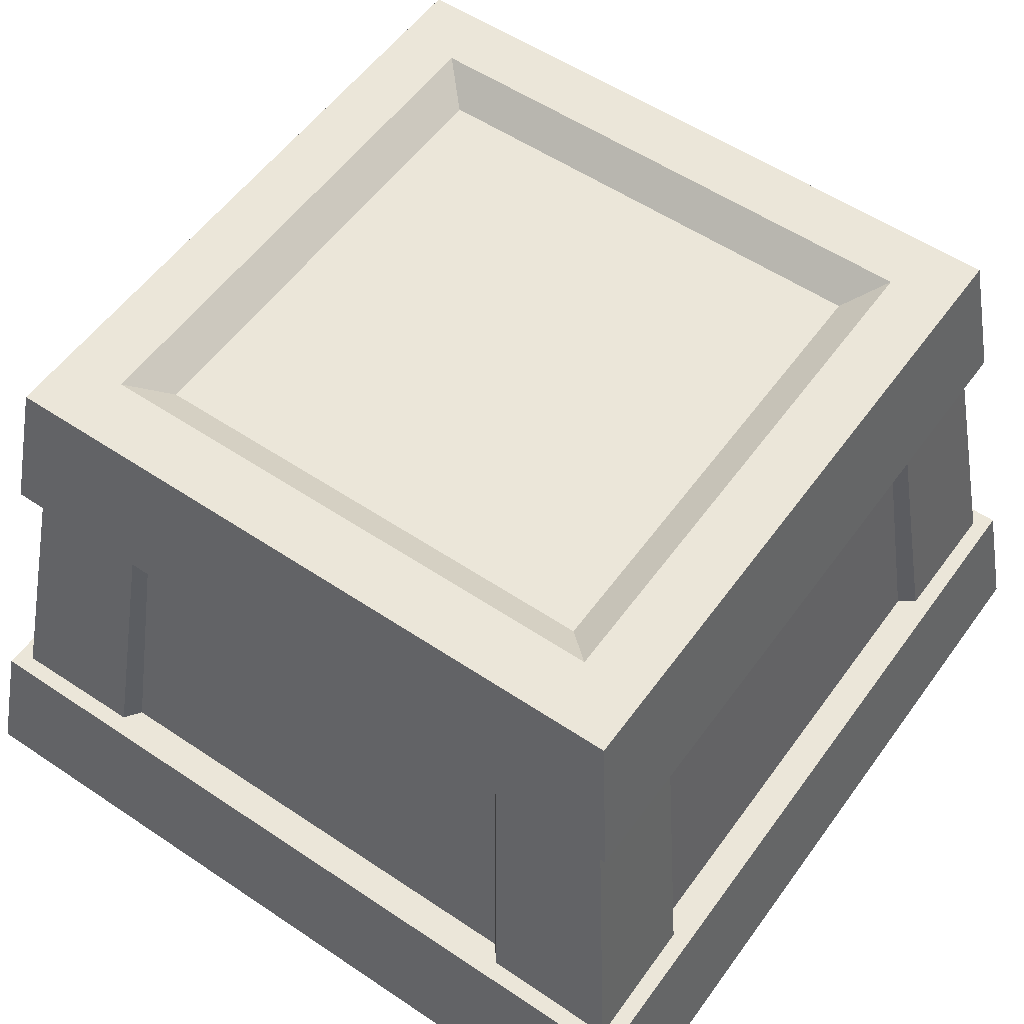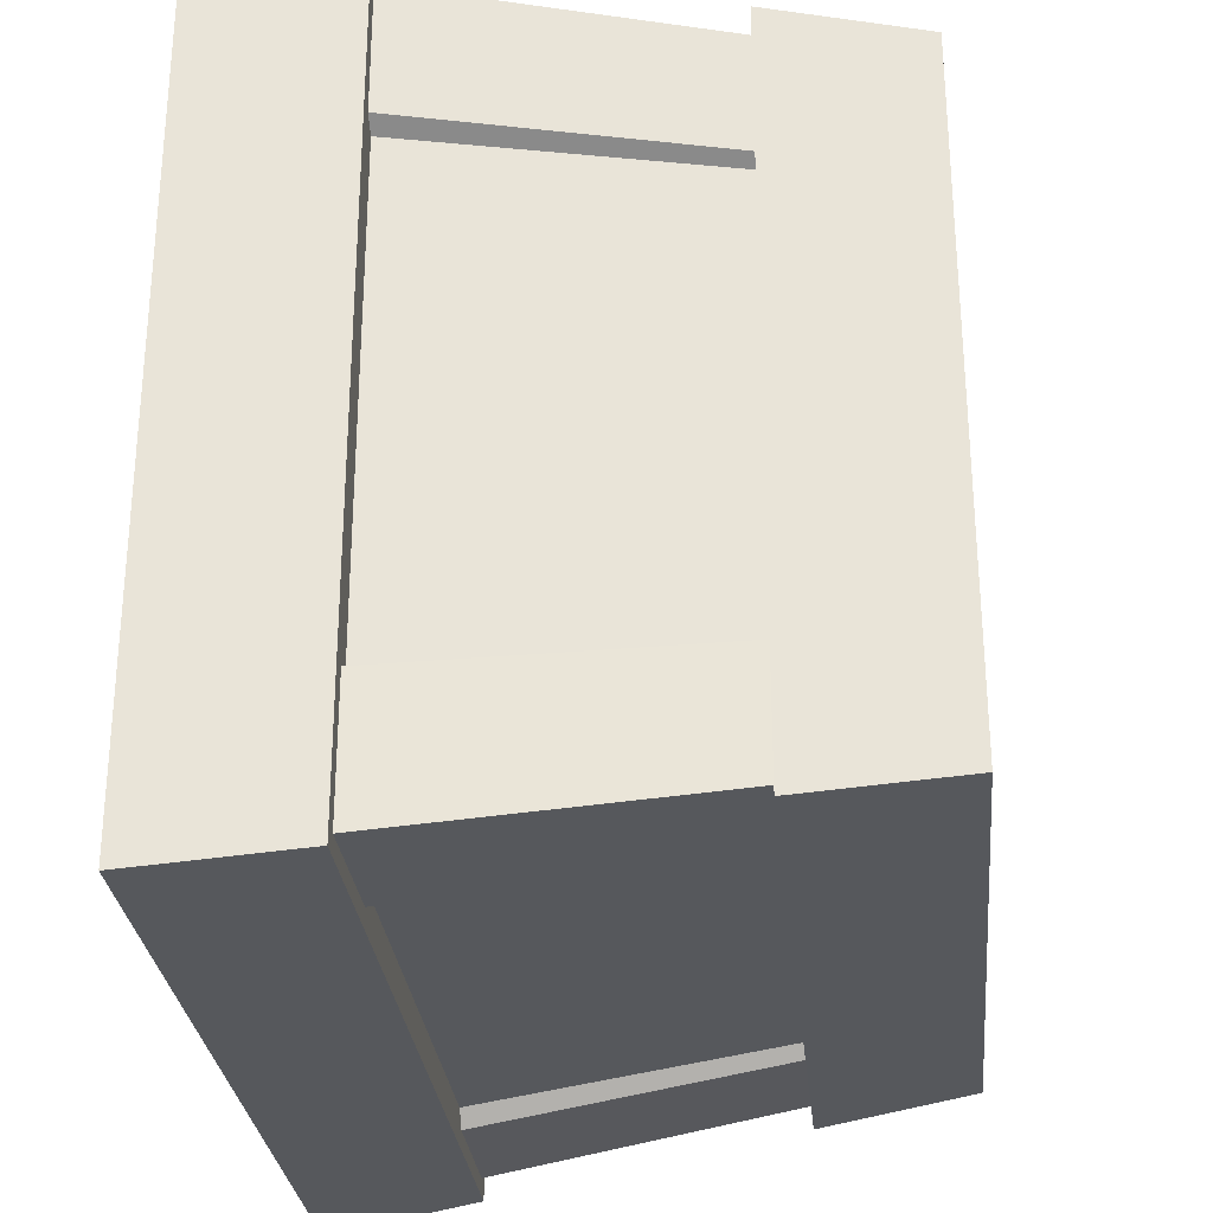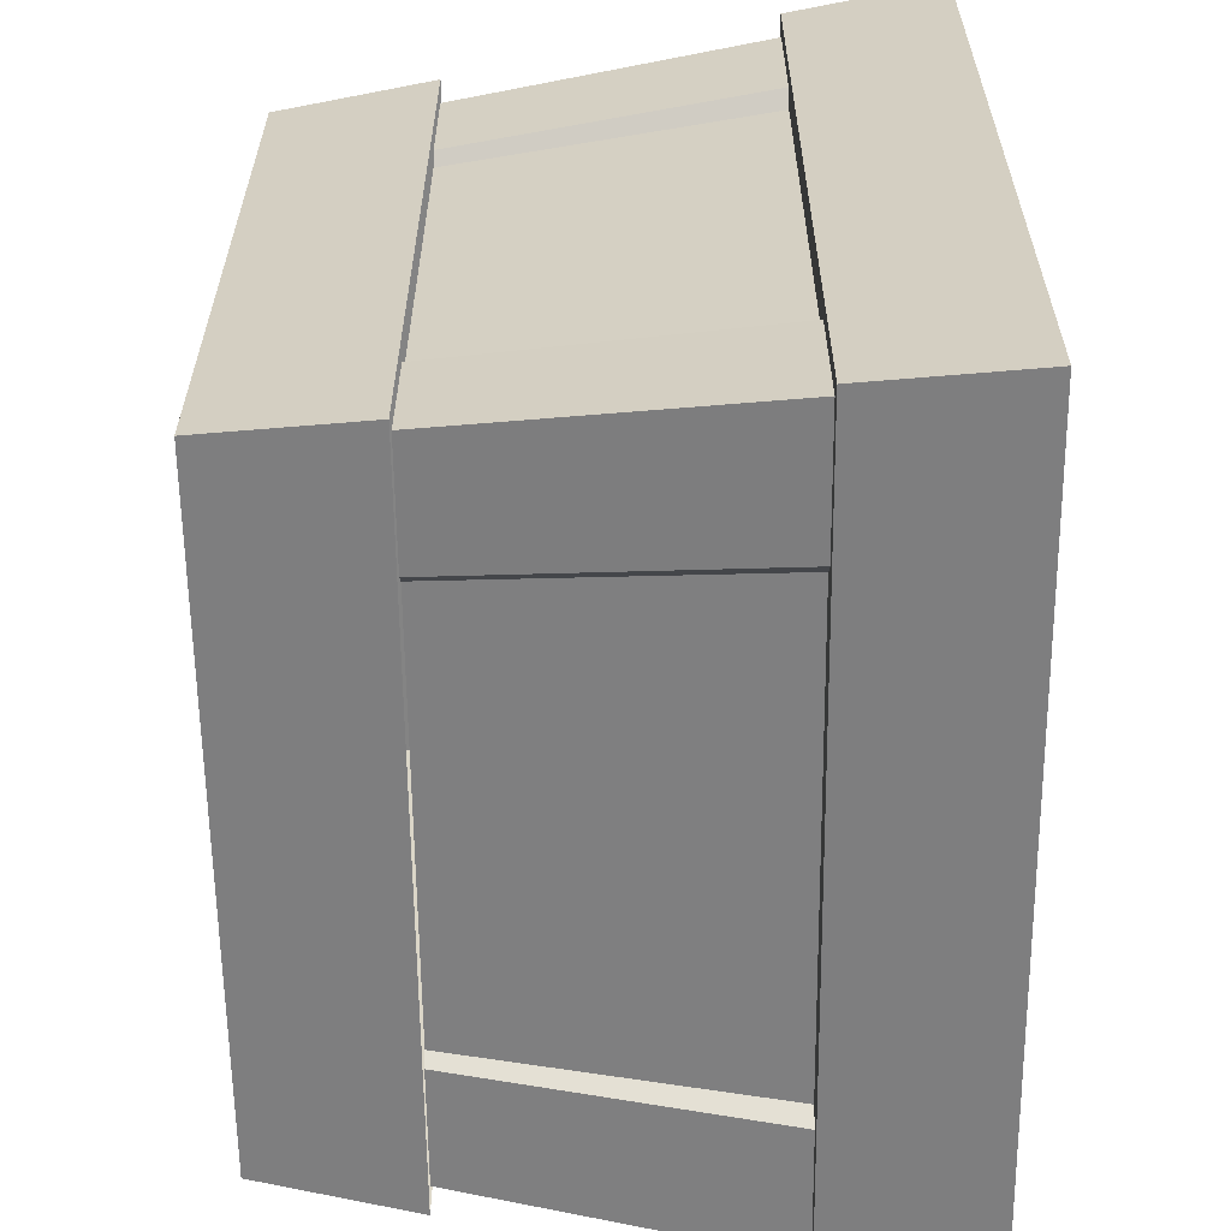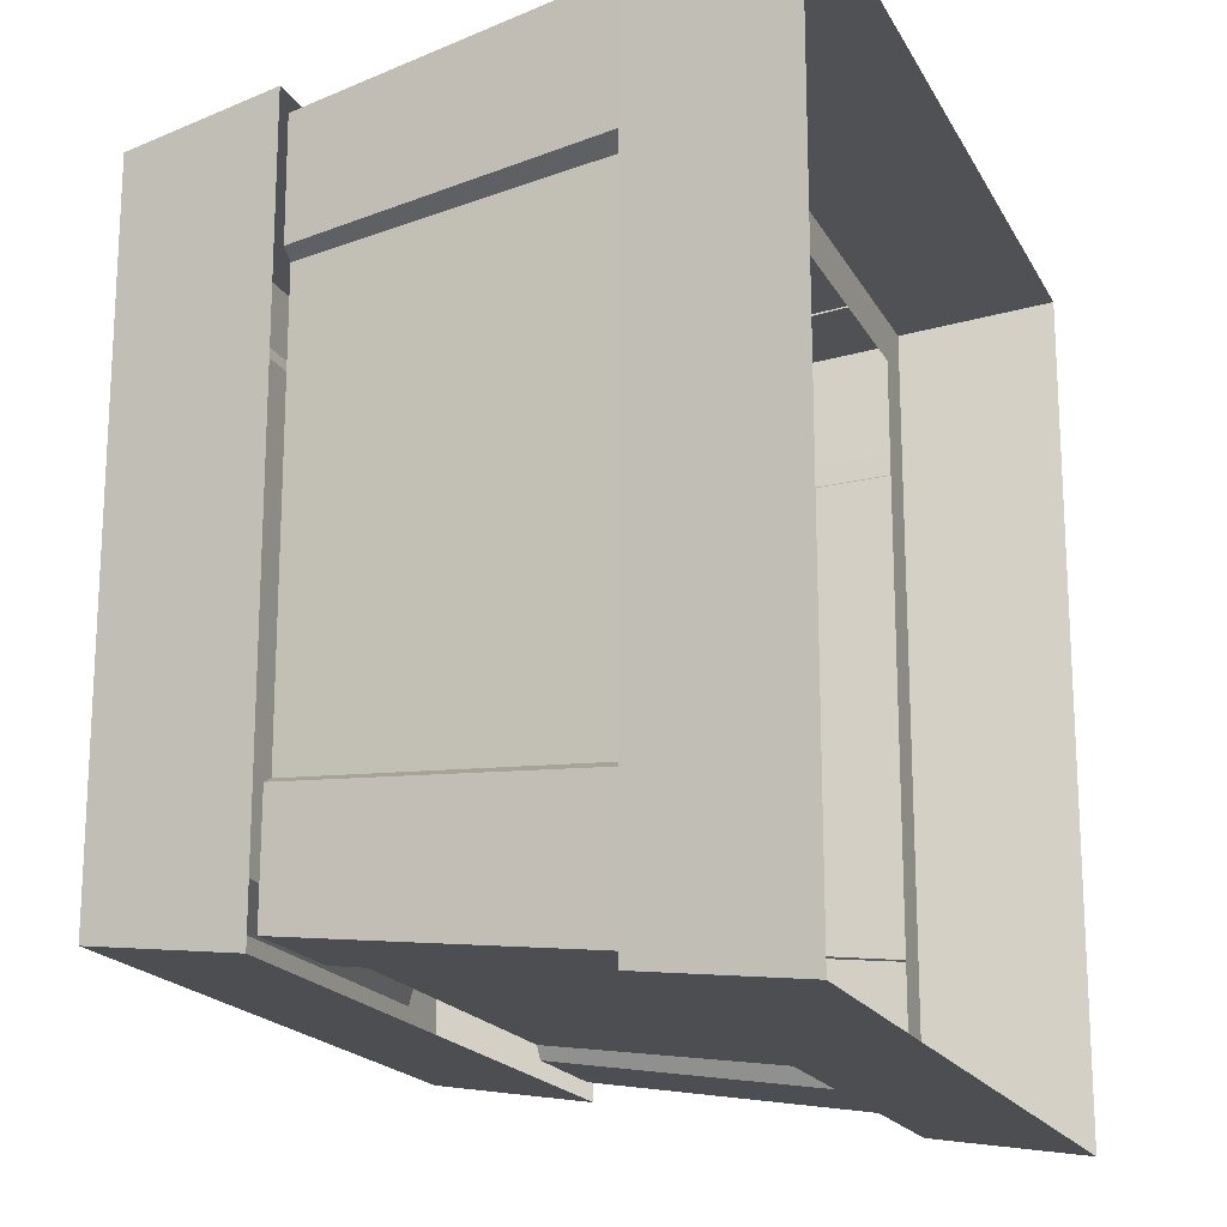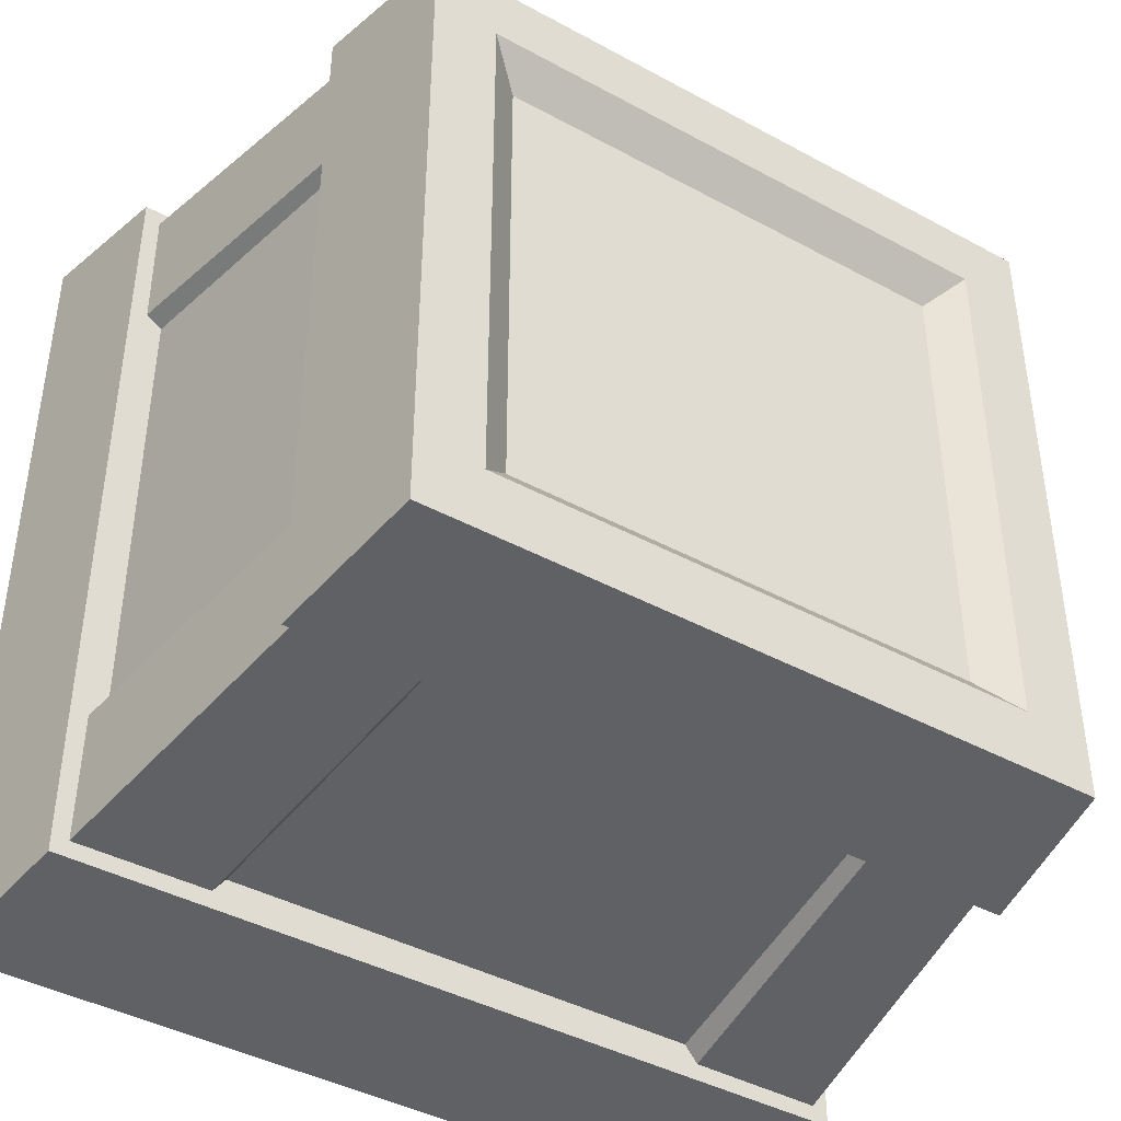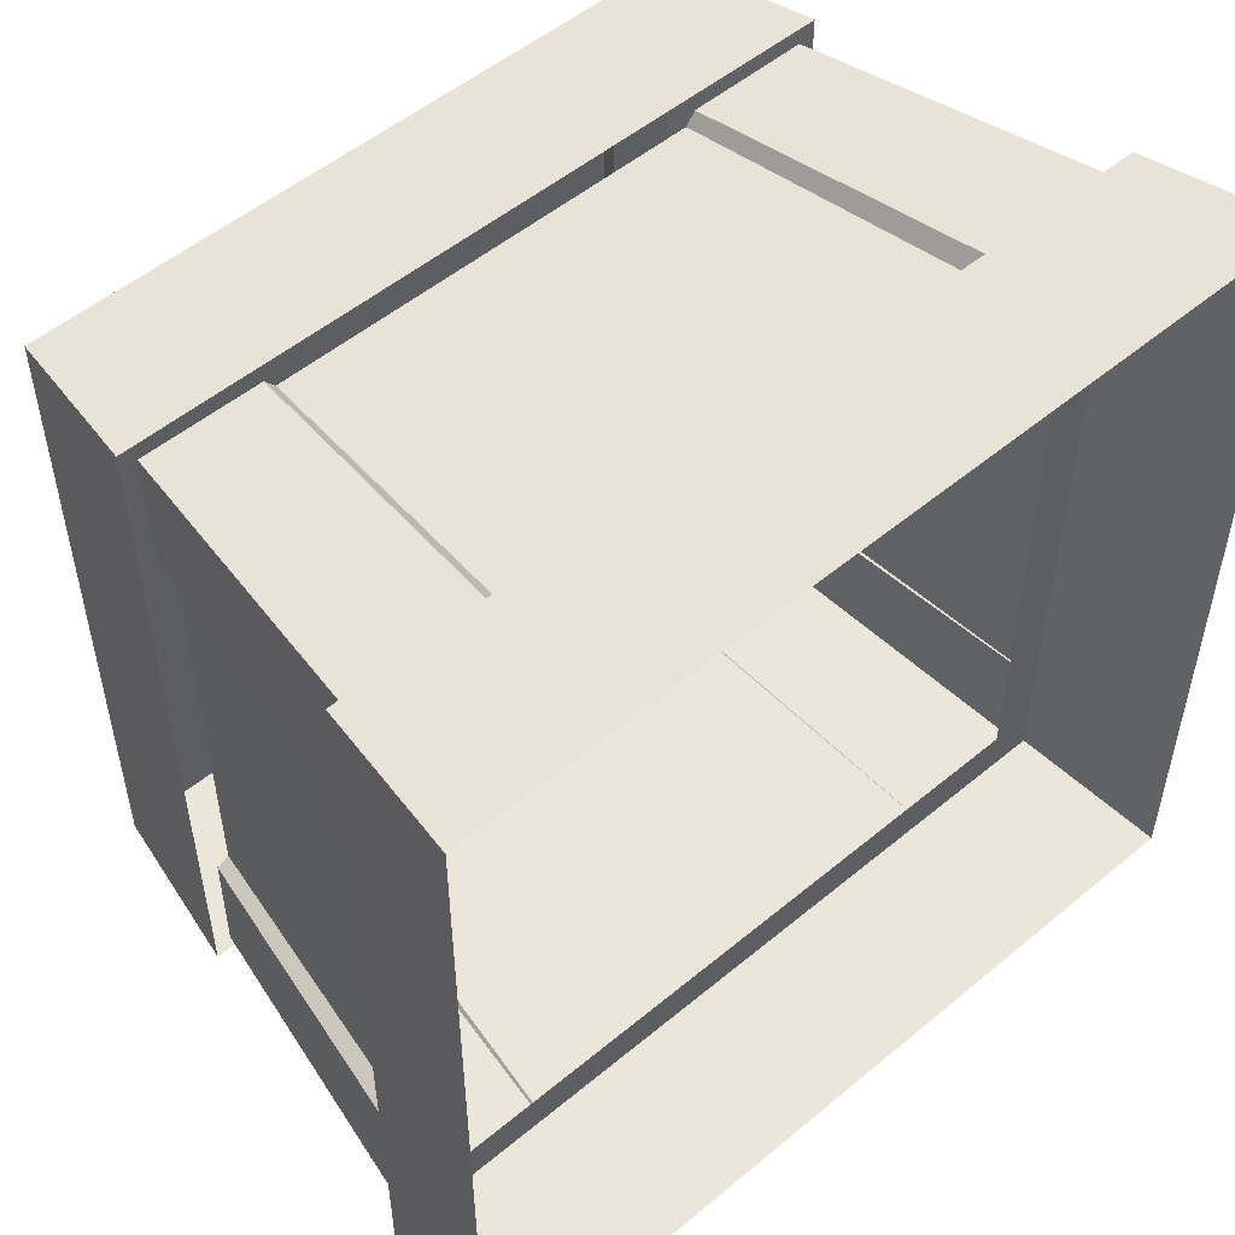
<metadata>
{"format":"obj","ext":"obj","renderer":"f3d","projection":"perspective","resolution":1024,"background":"white","views":[{"elev":55.2,"azim":-144.7,"up":"+Y"},{"elev":-28.9,"azim":95.7,"up":"+Z"},{"elev":-60.9,"azim":-89.4,"up":"+Z"},{"elev":-18.5,"azim":-69.4,"up":"+Z"},{"elev":-41.9,"azim":146.8,"up":"+Z"},{"elev":52.8,"azim":-41.7,"up":"+Z"}]}
</metadata>
<code>
g [breakable]box1
v 0.3992 0.735 -0.3992
v 0.4253 0.5513 -0.4253
v 0.4253 0.5513 0.4253
v 0.3992 0.735 0.3992
v -0.3992 0.735 -0.3992
v -0.4253 0.5513 -0.4253
v 0.4253 0.5513 -0.4253
v 0.3992 0.735 -0.3992
v -0.3992 0.735 0.3992
v -0.4253 0.5513 0.4253
v -0.4253 0.5513 -0.4253
v -0.3992 0.735 -0.3992
v 0.3992 0.735 0.3992
v 0.4253 0.5513 0.4253
v -0.4253 0.5513 0.4253
v -0.3992 0.735 0.3992
v 0.3992 0.735 0.3992
v 0.3223 0.735 0.3223
v 0.3223 0.735 -0.3223
v 0.3992 0.735 -0.3992
v 0.3992 0.735 -0.3992
v 0.3223 0.735 -0.3223
v -0.3223 0.735 -0.3223
v -0.3992 0.735 -0.3992
v -0.3992 0.735 -0.3992
v -0.3223 0.735 -0.3223
v -0.3223 0.735 0.3223
v -0.3992 0.735 0.3992
v -0.3992 0.735 0.3992
v -0.3223 0.735 0.3223
v 0.3223 0.735 0.3223
v 0.3992 0.735 0.3992
v 0.3223 0.735 0.3223
v 0.2802 0.7026 0.2802
v 0.2802 0.7026 -0.2802
v 0.3223 0.735 -0.3223
v 0.3223 0.735 -0.3223
v 0.2802 0.7026 -0.2802
v -0.2802 0.7026 -0.2802
v -0.3223 0.735 -0.3223
v -0.3223 0.735 -0.3223
v -0.2802 0.7026 -0.2802
v -0.2802 0.7026 0.2802
v -0.3223 0.735 0.3223
v -0.3223 0.735 0.3223
v -0.2802 0.7026 0.2802
v 0.2802 0.7026 0.2802
v 0.3223 0.735 0.3223
v -0.2802 0.7026 0.2802
v -0.2802 0.7026 -0.2802
v 0.2802 0.7026 -0.2802
v 0.2802 0.7026 0.2802
v -0.5035 -1.917e-07 0.5035
v -0.4774 0.1838 0.4774
v 0.4774 0.1838 0.4774
v 0.5035 -2.013e-07 0.5035
v -0.4774 0.1838 0.4774
v -0.4241 0.1838 0.4241
v 0.4241 0.1838 0.4241
v 0.4774 0.1838 0.4774
v 0.2995 0.1838 0.4567
v 0.2647 0.5513 0.4045
v 0.4055 0.5513 0.4055
v 0.4576 0.1838 0.4576
v 0.2995 0.1838 0.4567
v 0.2828 0.1838 0.4342
v 0.2481 0.5513 0.382
v 0.2647 0.5513 0.4045
v -0.2995 0.1838 0.4567
v -0.4576 0.1838 0.4576
v -0.4055 0.5513 0.4055
v -0.2647 0.5513 0.4045
v -0.2995 0.1838 0.4567
v -0.2647 0.5513 0.4045
v -0.2466 0.5513 0.382
v -0.2813 0.1838 0.4342
v 0.5035 -2.013e-07 0.5035
v 0.4774 0.1838 0.4774
v 0.4774 0.1838 -0.4774
v 0.5035 -1.732e-07 -0.5035
v 0.4774 0.1838 0.4774
v 0.4241 0.1838 0.4241
v 0.4241 0.1838 -0.4241
v 0.4774 0.1838 -0.4774
v 0.4567 0.1838 -0.2995
v 0.4045 0.5513 -0.2647
v 0.4055 0.5513 -0.4055
v 0.4576 0.1838 -0.4576
v 0.4567 0.1838 -0.2995
v 0.4342 0.1838 -0.2884
v 0.382 0.5513 -0.2536
v 0.4045 0.5513 -0.2647
v 0.4567 0.1838 0.2995
v 0.4576 0.1838 0.4576
v 0.4055 0.5513 0.4055
v 0.4045 0.5513 0.2647
v 0.4567 0.1838 0.2995
v 0.4045 0.5513 0.2647
v 0.382 0.5513 0.2489
v 0.4342 0.1838 0.2837
v 0.5035 -1.732e-07 -0.5035
v 0.4774 0.1838 -0.4774
v -0.4774 0.1838 -0.4774
v -0.5035 -1.636e-07 -0.5035
v 0.4774 0.1838 -0.4774
v 0.4241 0.1838 -0.4241
v -0.4241 0.1838 -0.4241
v -0.4774 0.1838 -0.4774
v -0.2995 0.1838 -0.4567
v -0.2647 0.5513 -0.4045
v -0.4055 0.5513 -0.4055
v -0.4576 0.1838 -0.4576
v -0.2995 0.1838 -0.4567
v -0.2813 0.1838 -0.4342
v -0.2466 0.5513 -0.382
v -0.2647 0.5513 -0.4045
v 0.2995 0.1838 -0.4567
v 0.4576 0.1838 -0.4576
v 0.4055 0.5513 -0.4055
v 0.2647 0.5513 -0.4045
v 0.2995 0.1838 -0.4567
v 0.2647 0.5513 -0.4045
v 0.2481 0.5513 -0.382
v 0.2828 0.1838 -0.4342
v -0.5035 -1.636e-07 -0.5035
v -0.4774 0.1838 -0.4774
v -0.4774 0.1838 0.4774
v -0.5035 -1.917e-07 0.5035
v -0.4774 0.1838 -0.4774
v -0.4241 0.1838 -0.4241
v -0.4241 0.1838 0.4241
v -0.4774 0.1838 0.4774
v -0.4567 0.1838 0.2995
v -0.4045 0.5513 0.2647
v -0.4055 0.5513 0.4055
v -0.4576 0.1838 0.4576
v -0.4567 0.1838 0.2995
v -0.4342 0.1838 0.2837
v -0.382 0.5513 0.2489
v -0.4045 0.5513 0.2647
v -0.4567 0.1838 -0.2995
v -0.4576 0.1838 -0.4576
v -0.4055 0.5513 -0.4055
v -0.4045 0.5513 -0.2647
v -0.4567 0.1838 -0.2995
v -0.4045 0.5513 -0.2647
v -0.382 0.5513 -0.2536
v -0.4342 0.1838 -0.2884
v -0.2781 0.5513 0.3894
v 0.2781 0.5513 0.3894
v 0.3122 0.1838 0.4371
v -0.3122 0.1838 0.4371
v 0.3894 0.5513 0.2781
v 0.3894 0.5513 -0.2781
v 0.4371 0.1838 -0.3122
v 0.4371 0.1838 0.3122
v 0.2781 0.5513 -0.3894
v -0.2781 0.5513 -0.3894
v -0.3122 0.1838 -0.4371
v 0.3122 0.1838 -0.4371
v -0.3894 0.5513 -0.2781
v -0.3894 0.5513 0.2781
v -0.4371 0.1838 0.3122
v -0.4371 0.1838 -0.3122
g [breakable]box1_0
f 3 2 1
f 4 3 1
f 7 6 5
f 8 7 5
f 11 10 9
f 12 11 9
f 15 14 13
f 16 15 13
f 19 18 17
f 20 19 17
f 23 22 21
f 24 23 21
f 27 26 25
f 28 27 25
f 31 30 29
f 32 31 29
f 35 34 33
f 36 35 33
f 39 38 37
f 40 39 37
f 43 42 41
f 44 43 41
f 47 46 45
f 48 47 45
f 51 50 49
f 52 51 49
f 55 54 53
f 56 55 53
f 59 58 57
f 60 59 57
f 63 62 61
f 64 63 61
f 67 66 65
f 68 67 65
f 71 70 69
f 72 71 69
f 75 74 73
f 76 75 73
f 79 78 77
f 80 79 77
f 83 82 81
f 84 83 81
f 87 86 85
f 88 87 85
f 91 90 89
f 92 91 89
f 95 94 93
f 96 95 93
f 99 98 97
f 100 99 97
f 103 102 101
f 104 103 101
f 107 106 105
f 108 107 105
f 111 110 109
f 112 111 109
f 115 114 113
f 116 115 113
f 119 118 117
f 120 119 117
f 123 122 121
f 124 123 121
f 127 126 125
f 128 127 125
f 131 130 129
f 132 131 129
f 135 134 133
f 136 135 133
f 139 138 137
f 140 139 137
f 143 142 141
f 144 143 141
f 147 146 145
f 148 147 145
f 151 150 149
f 152 151 149
f 155 154 153
f 156 155 153
f 159 158 157
f 160 159 157
f 163 162 161
f 164 163 161

</code>
